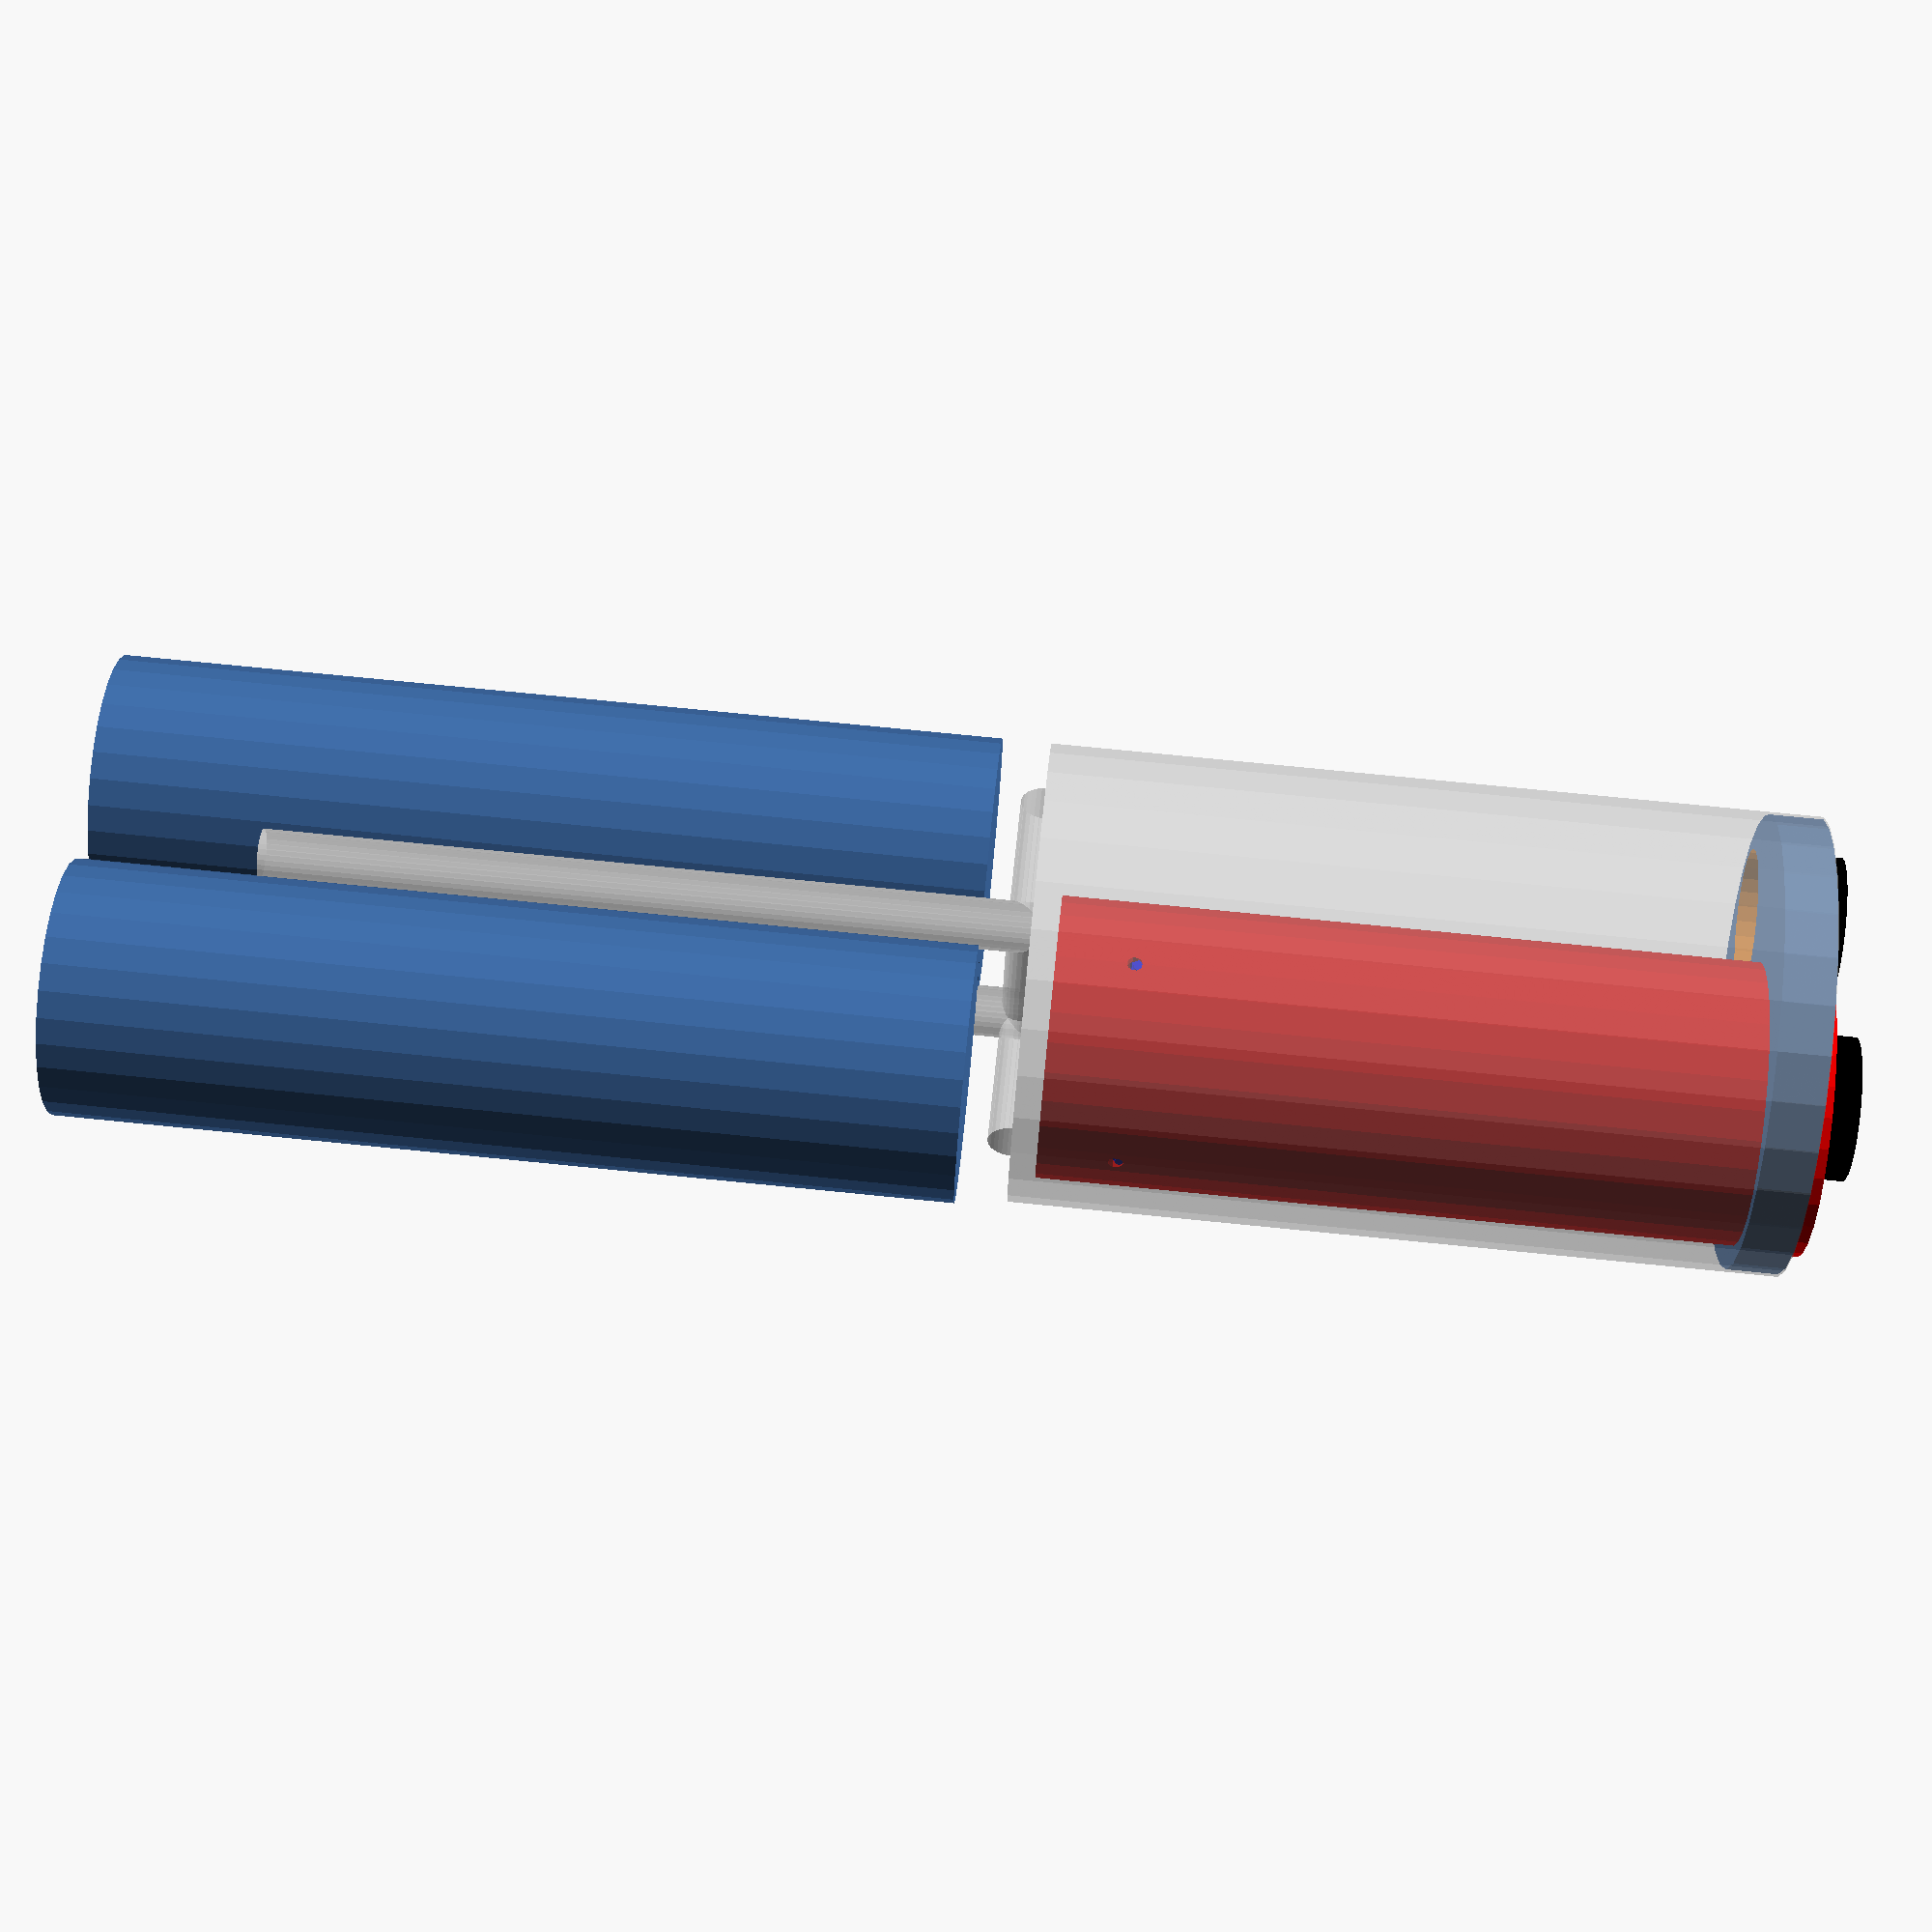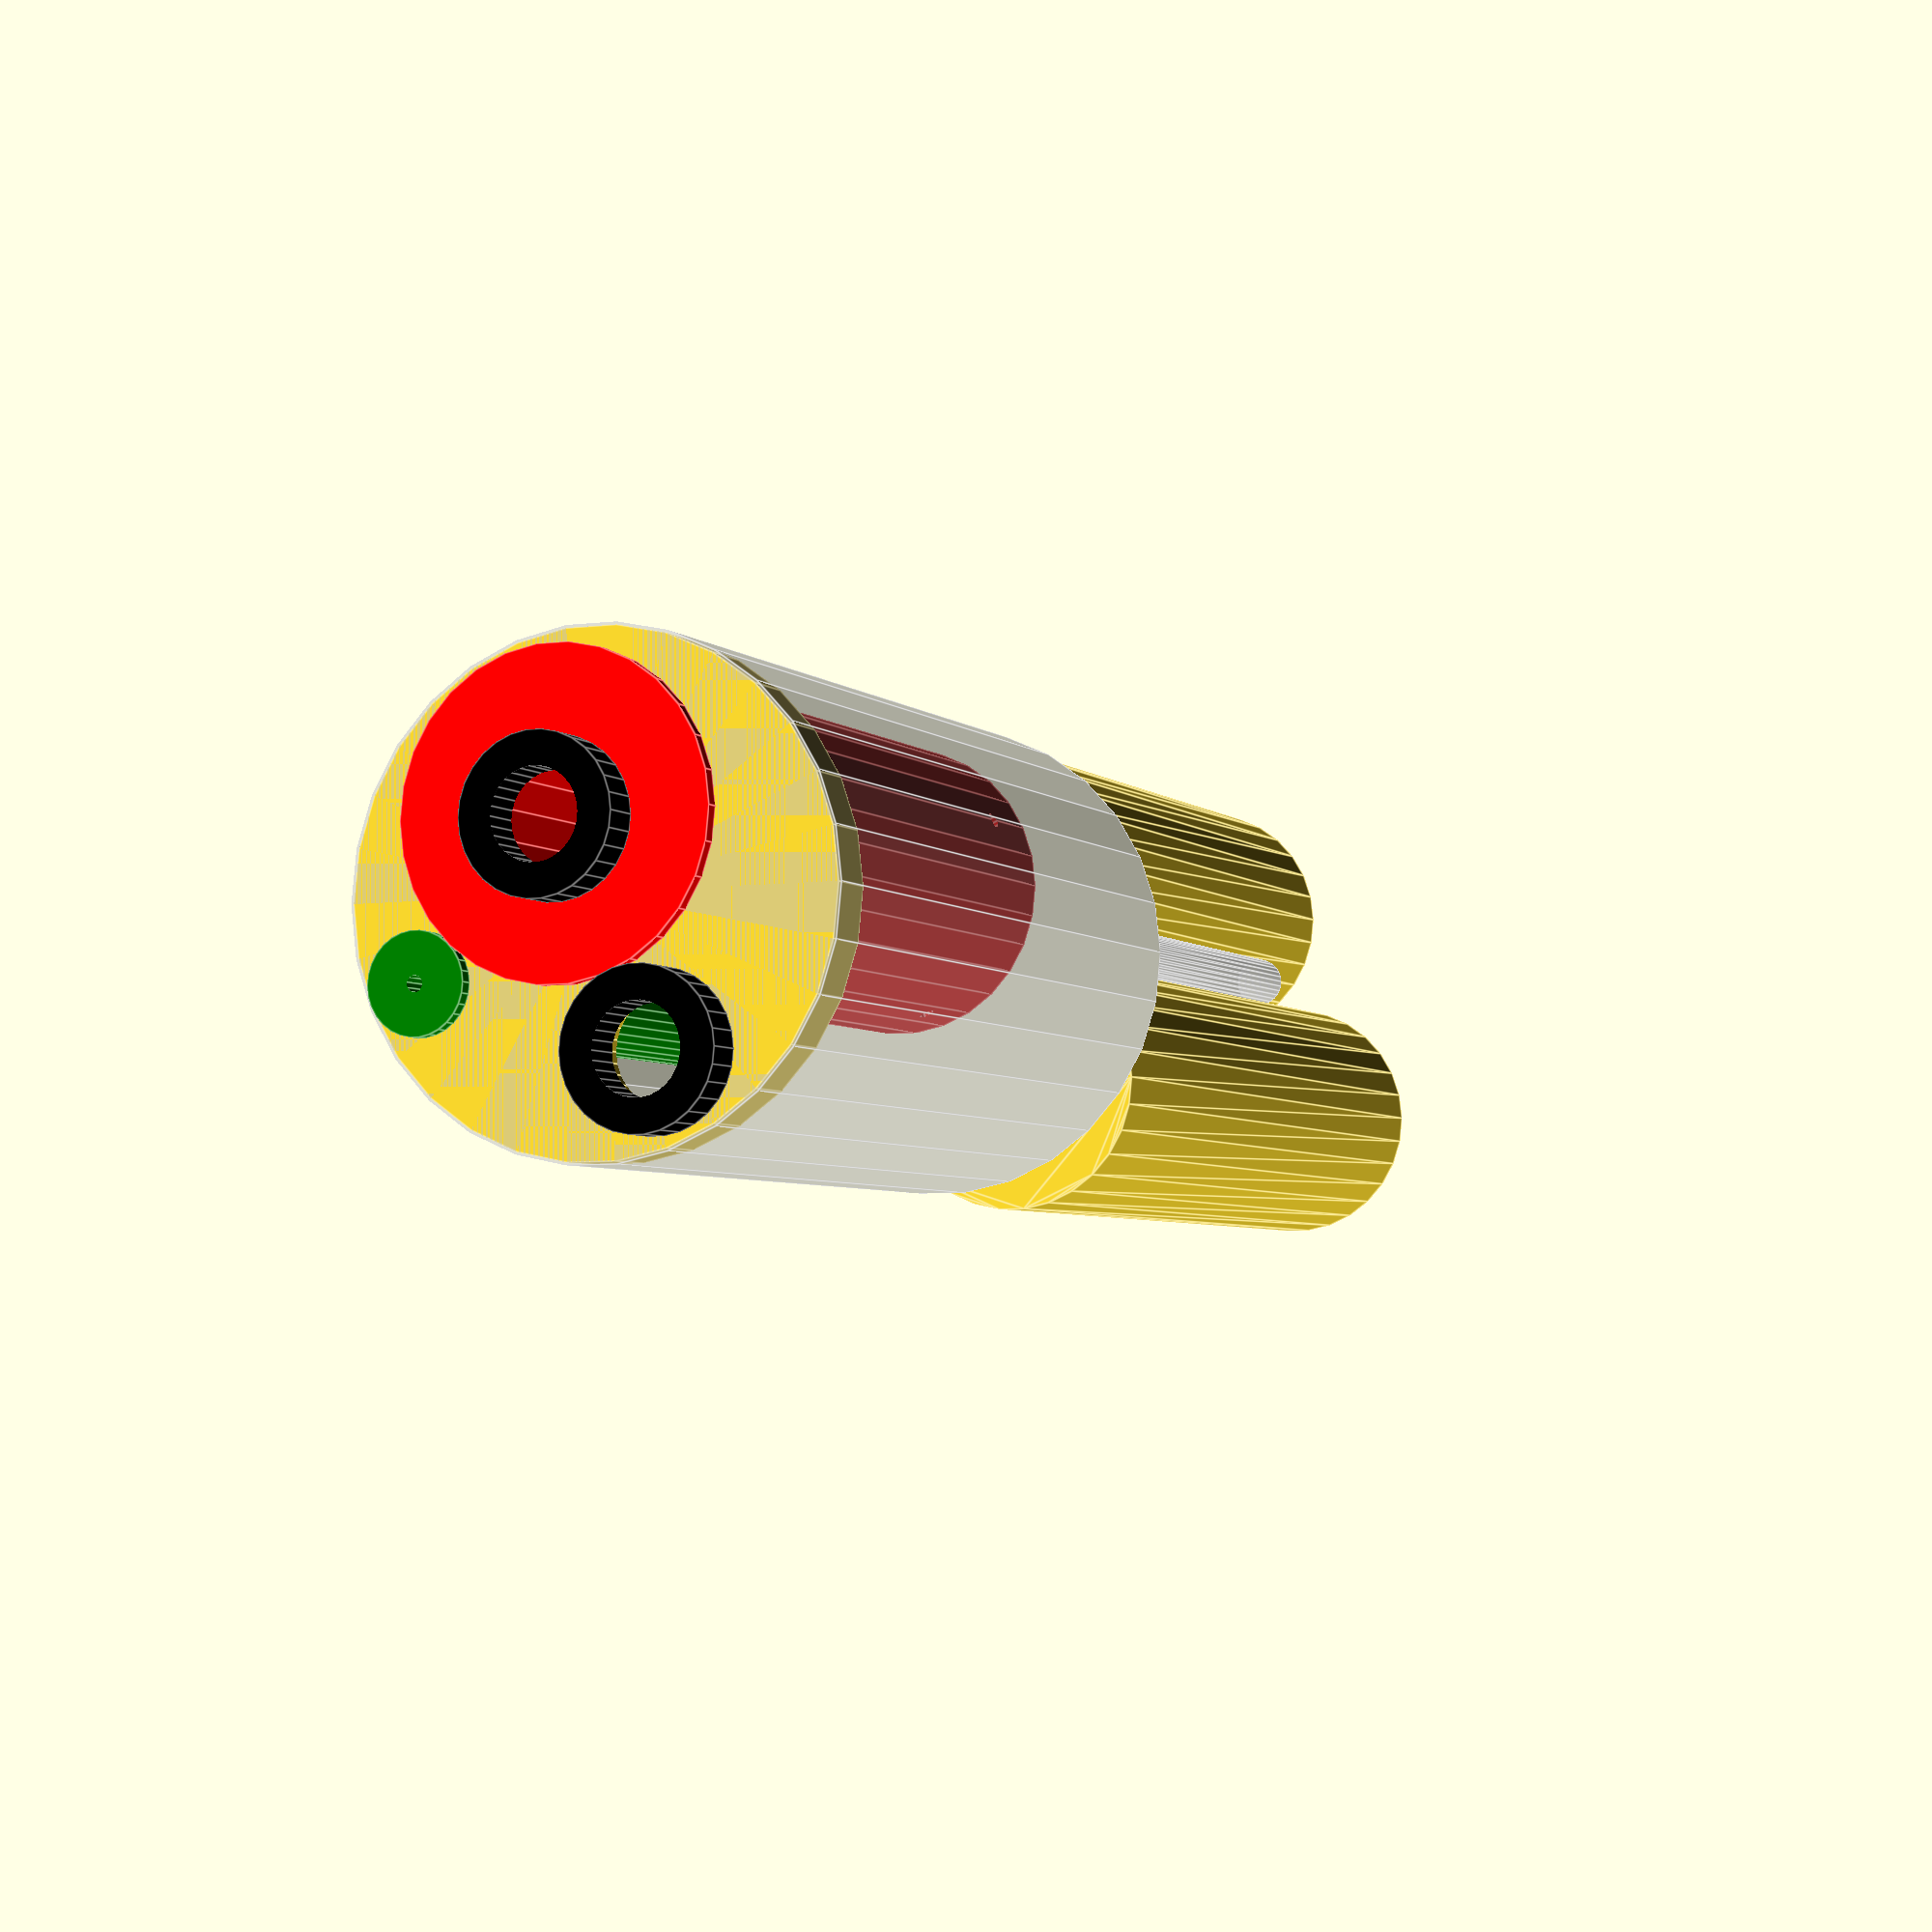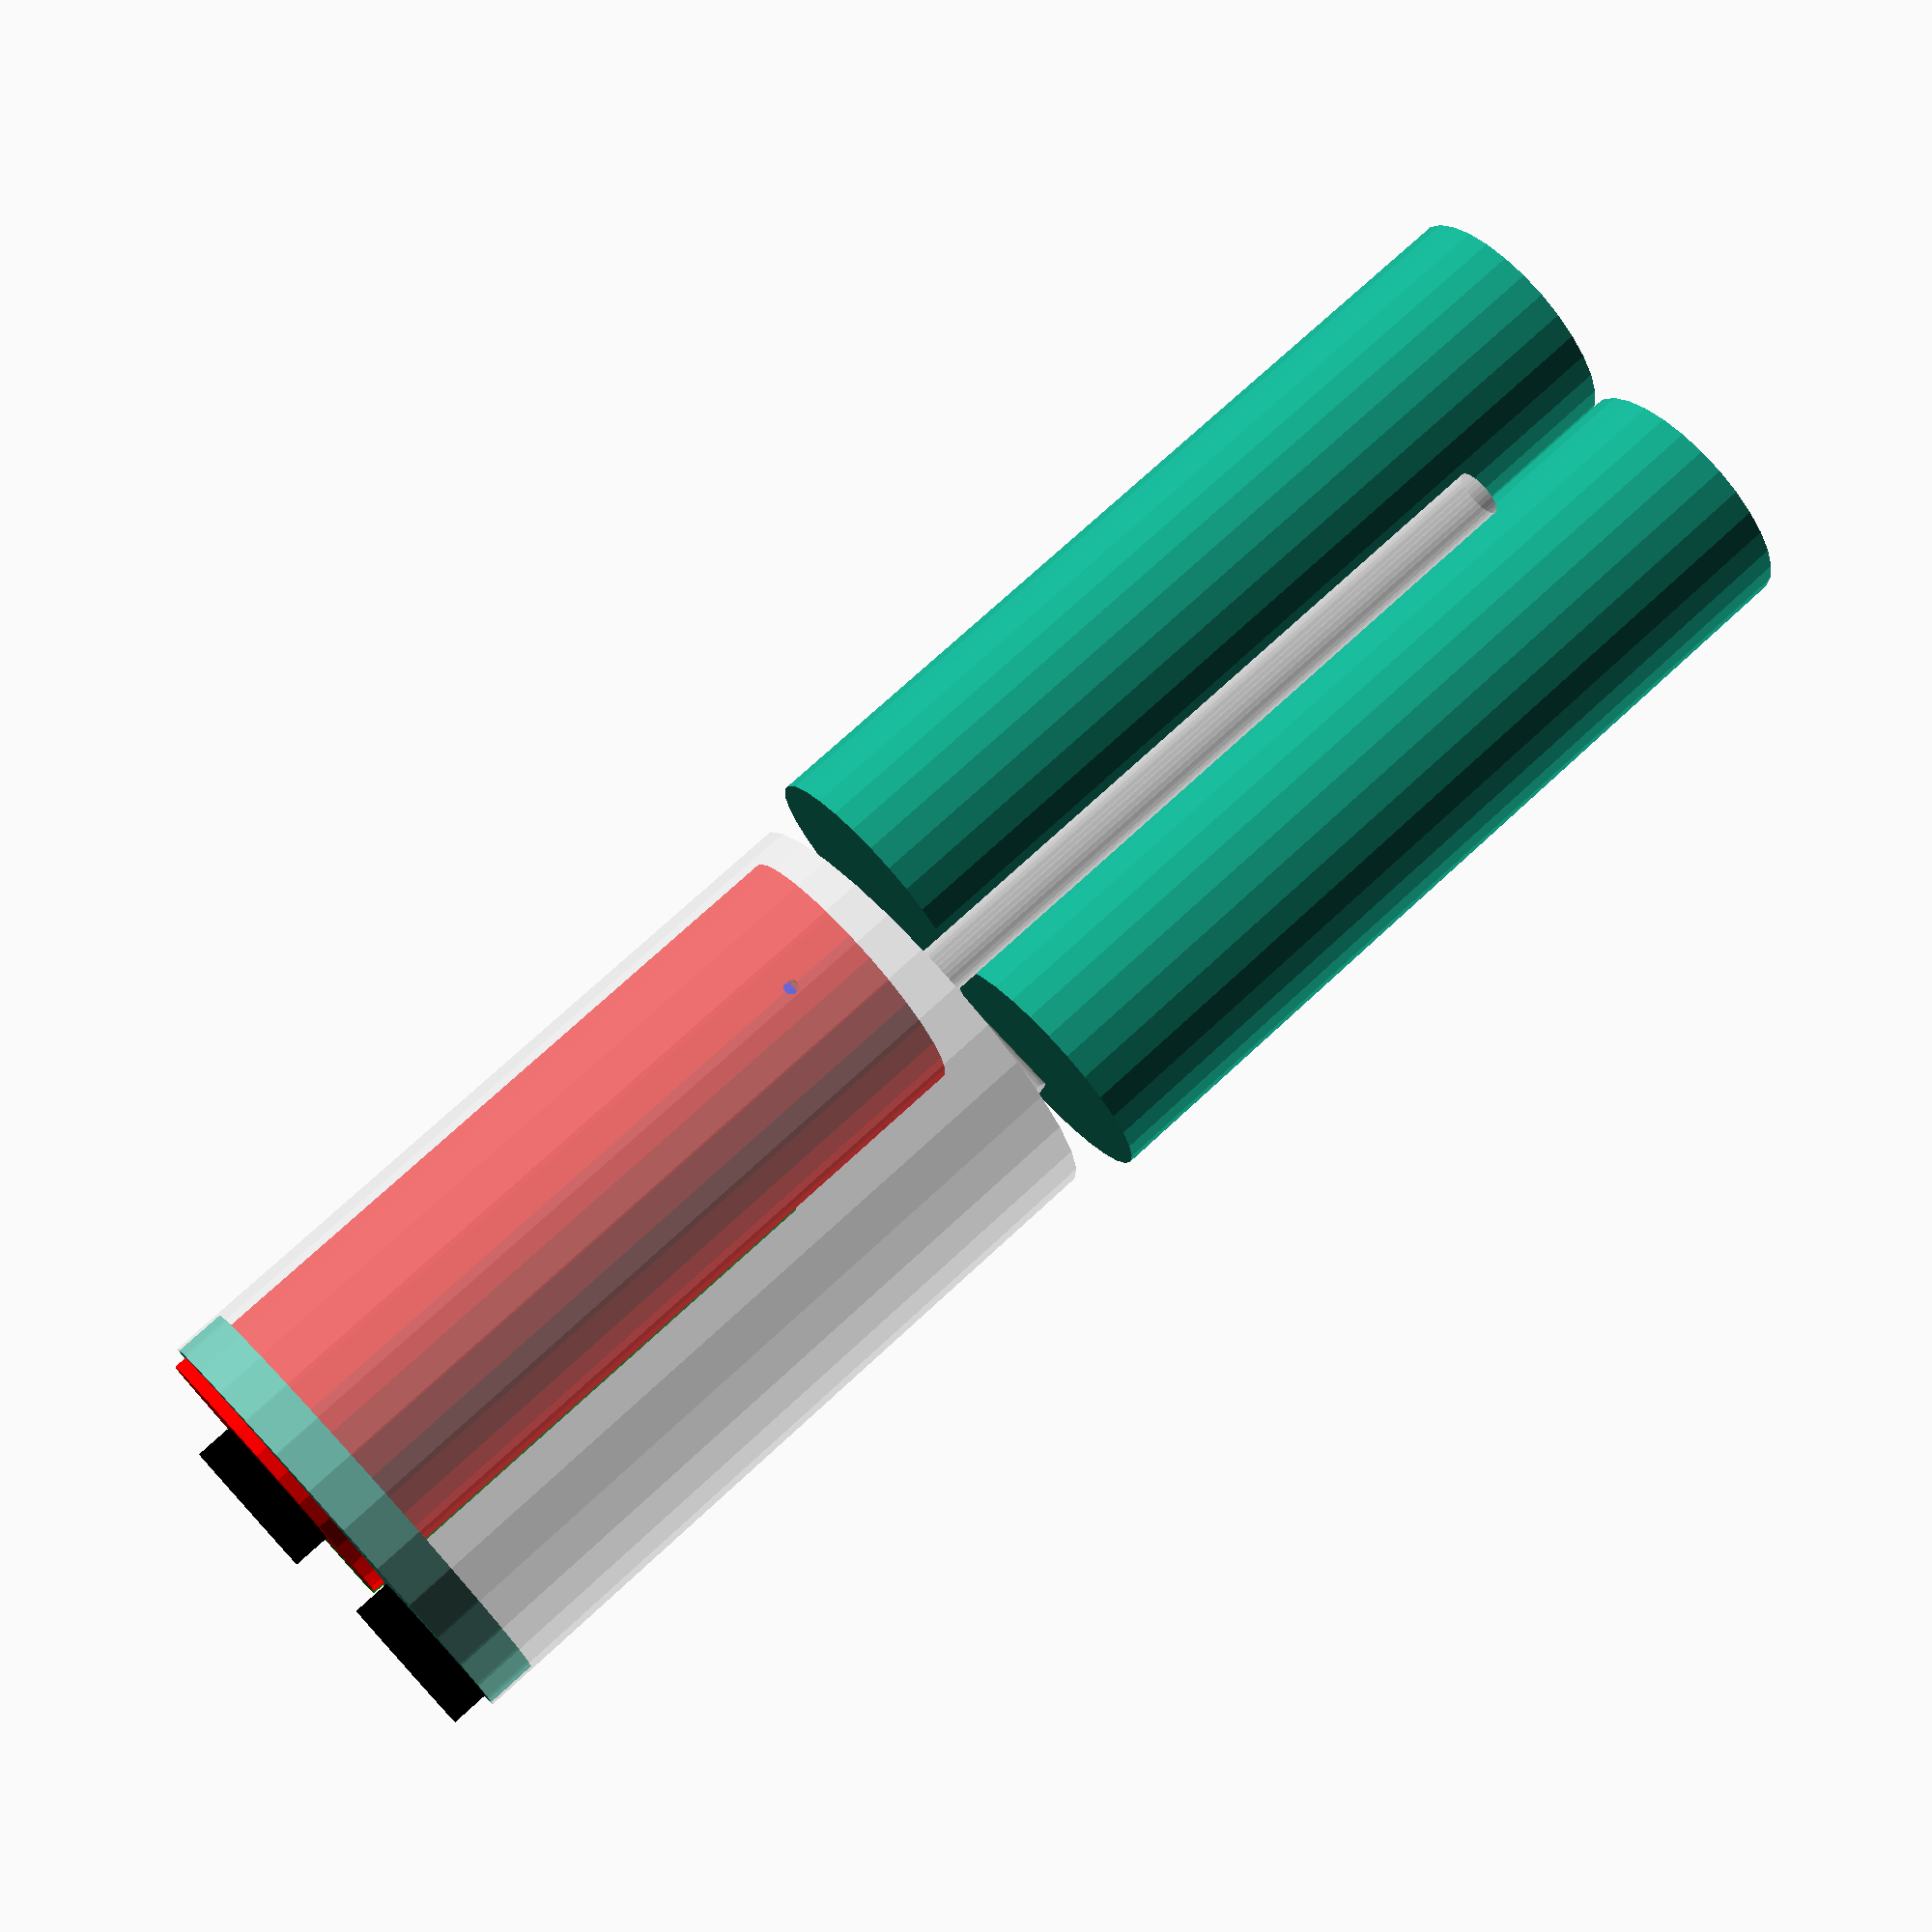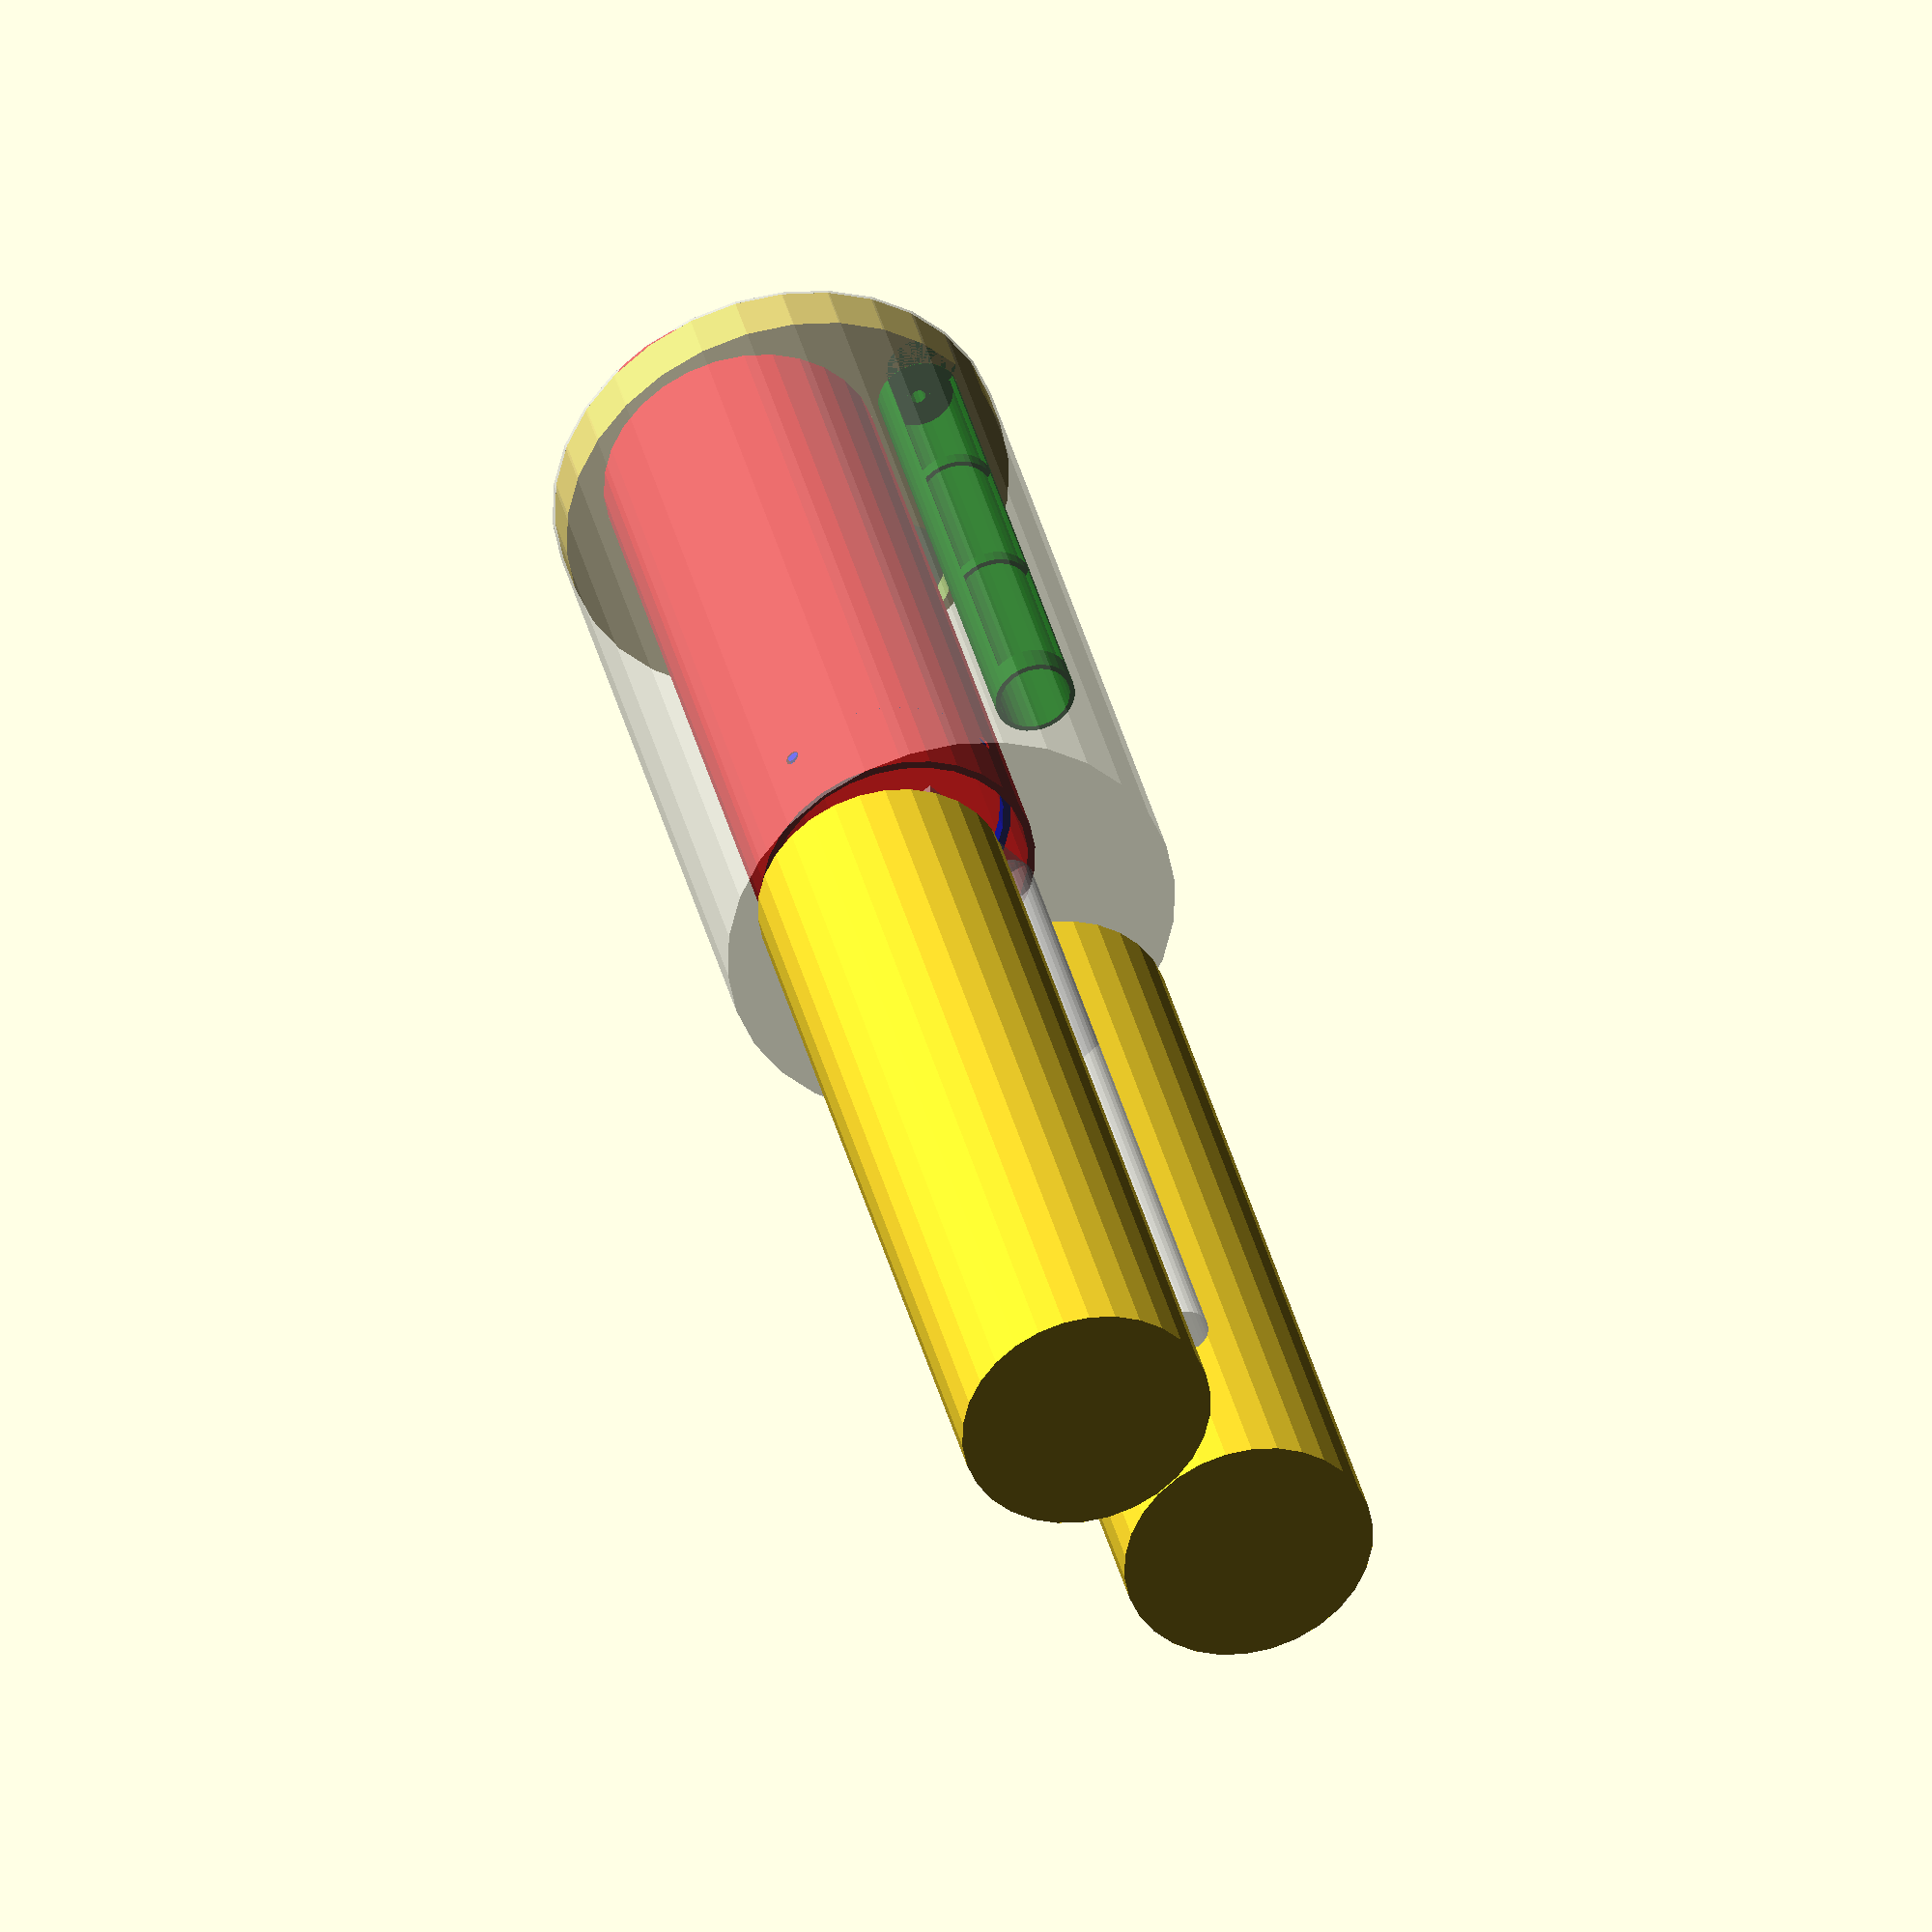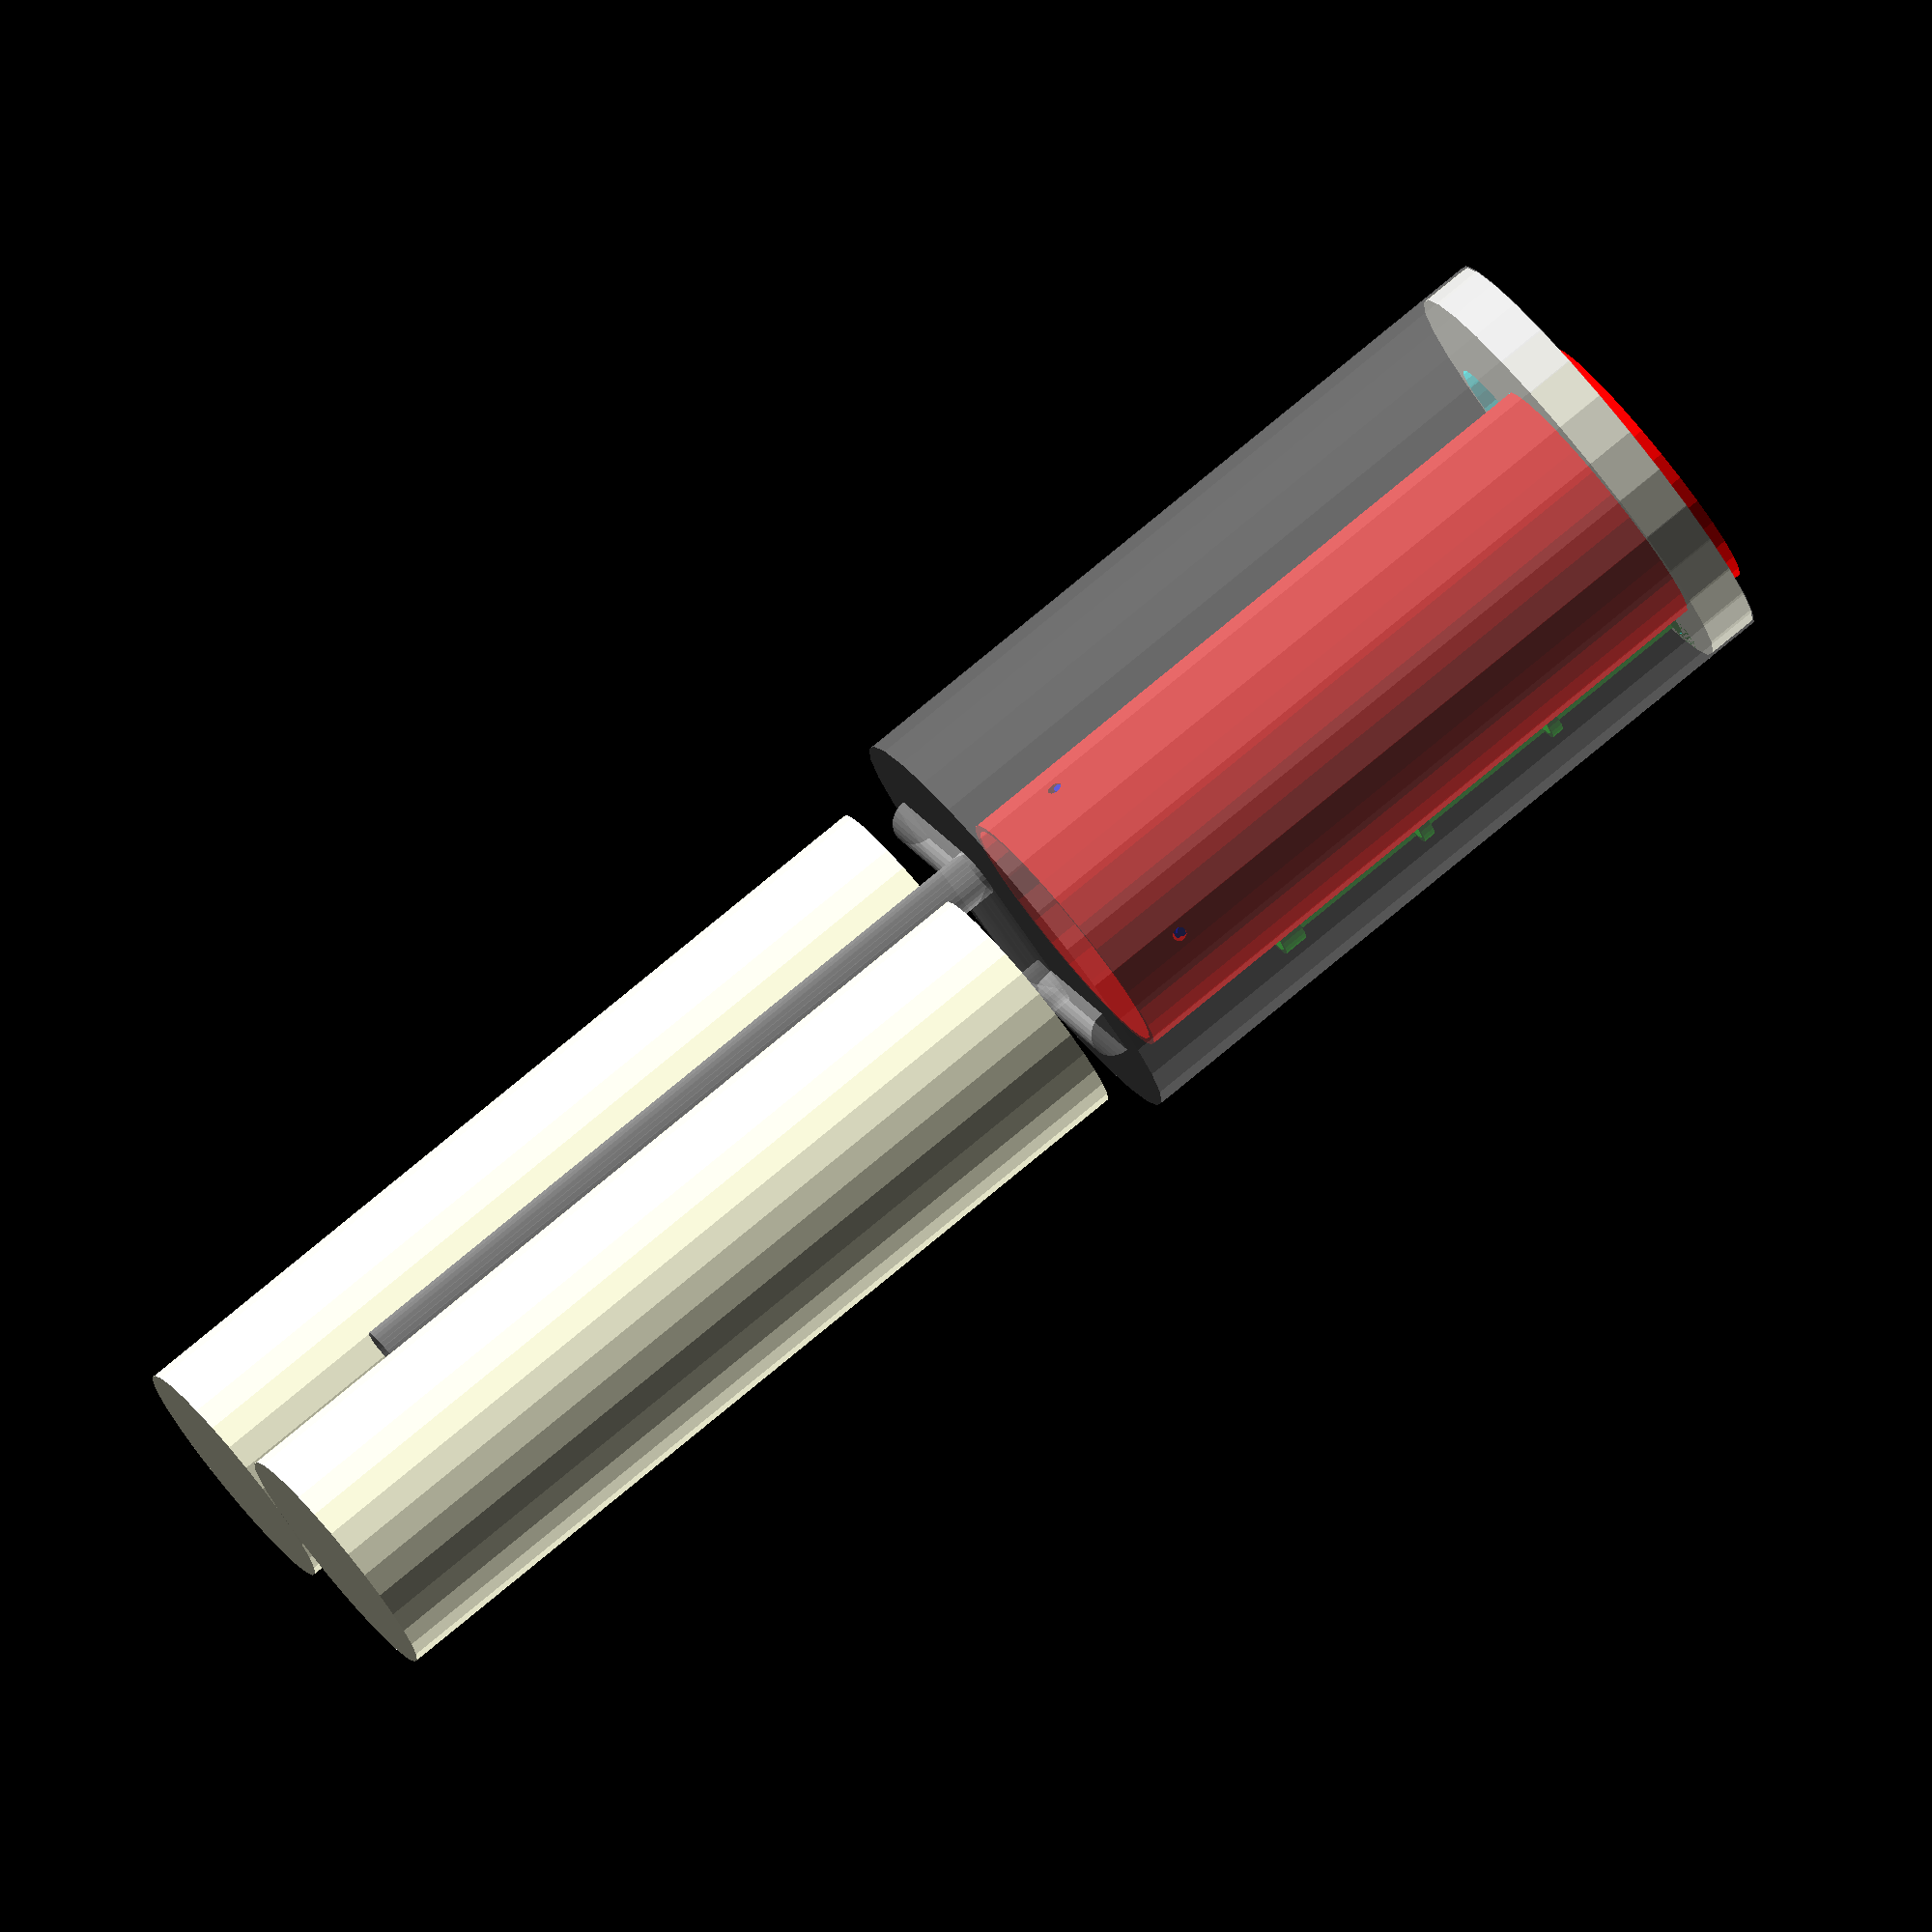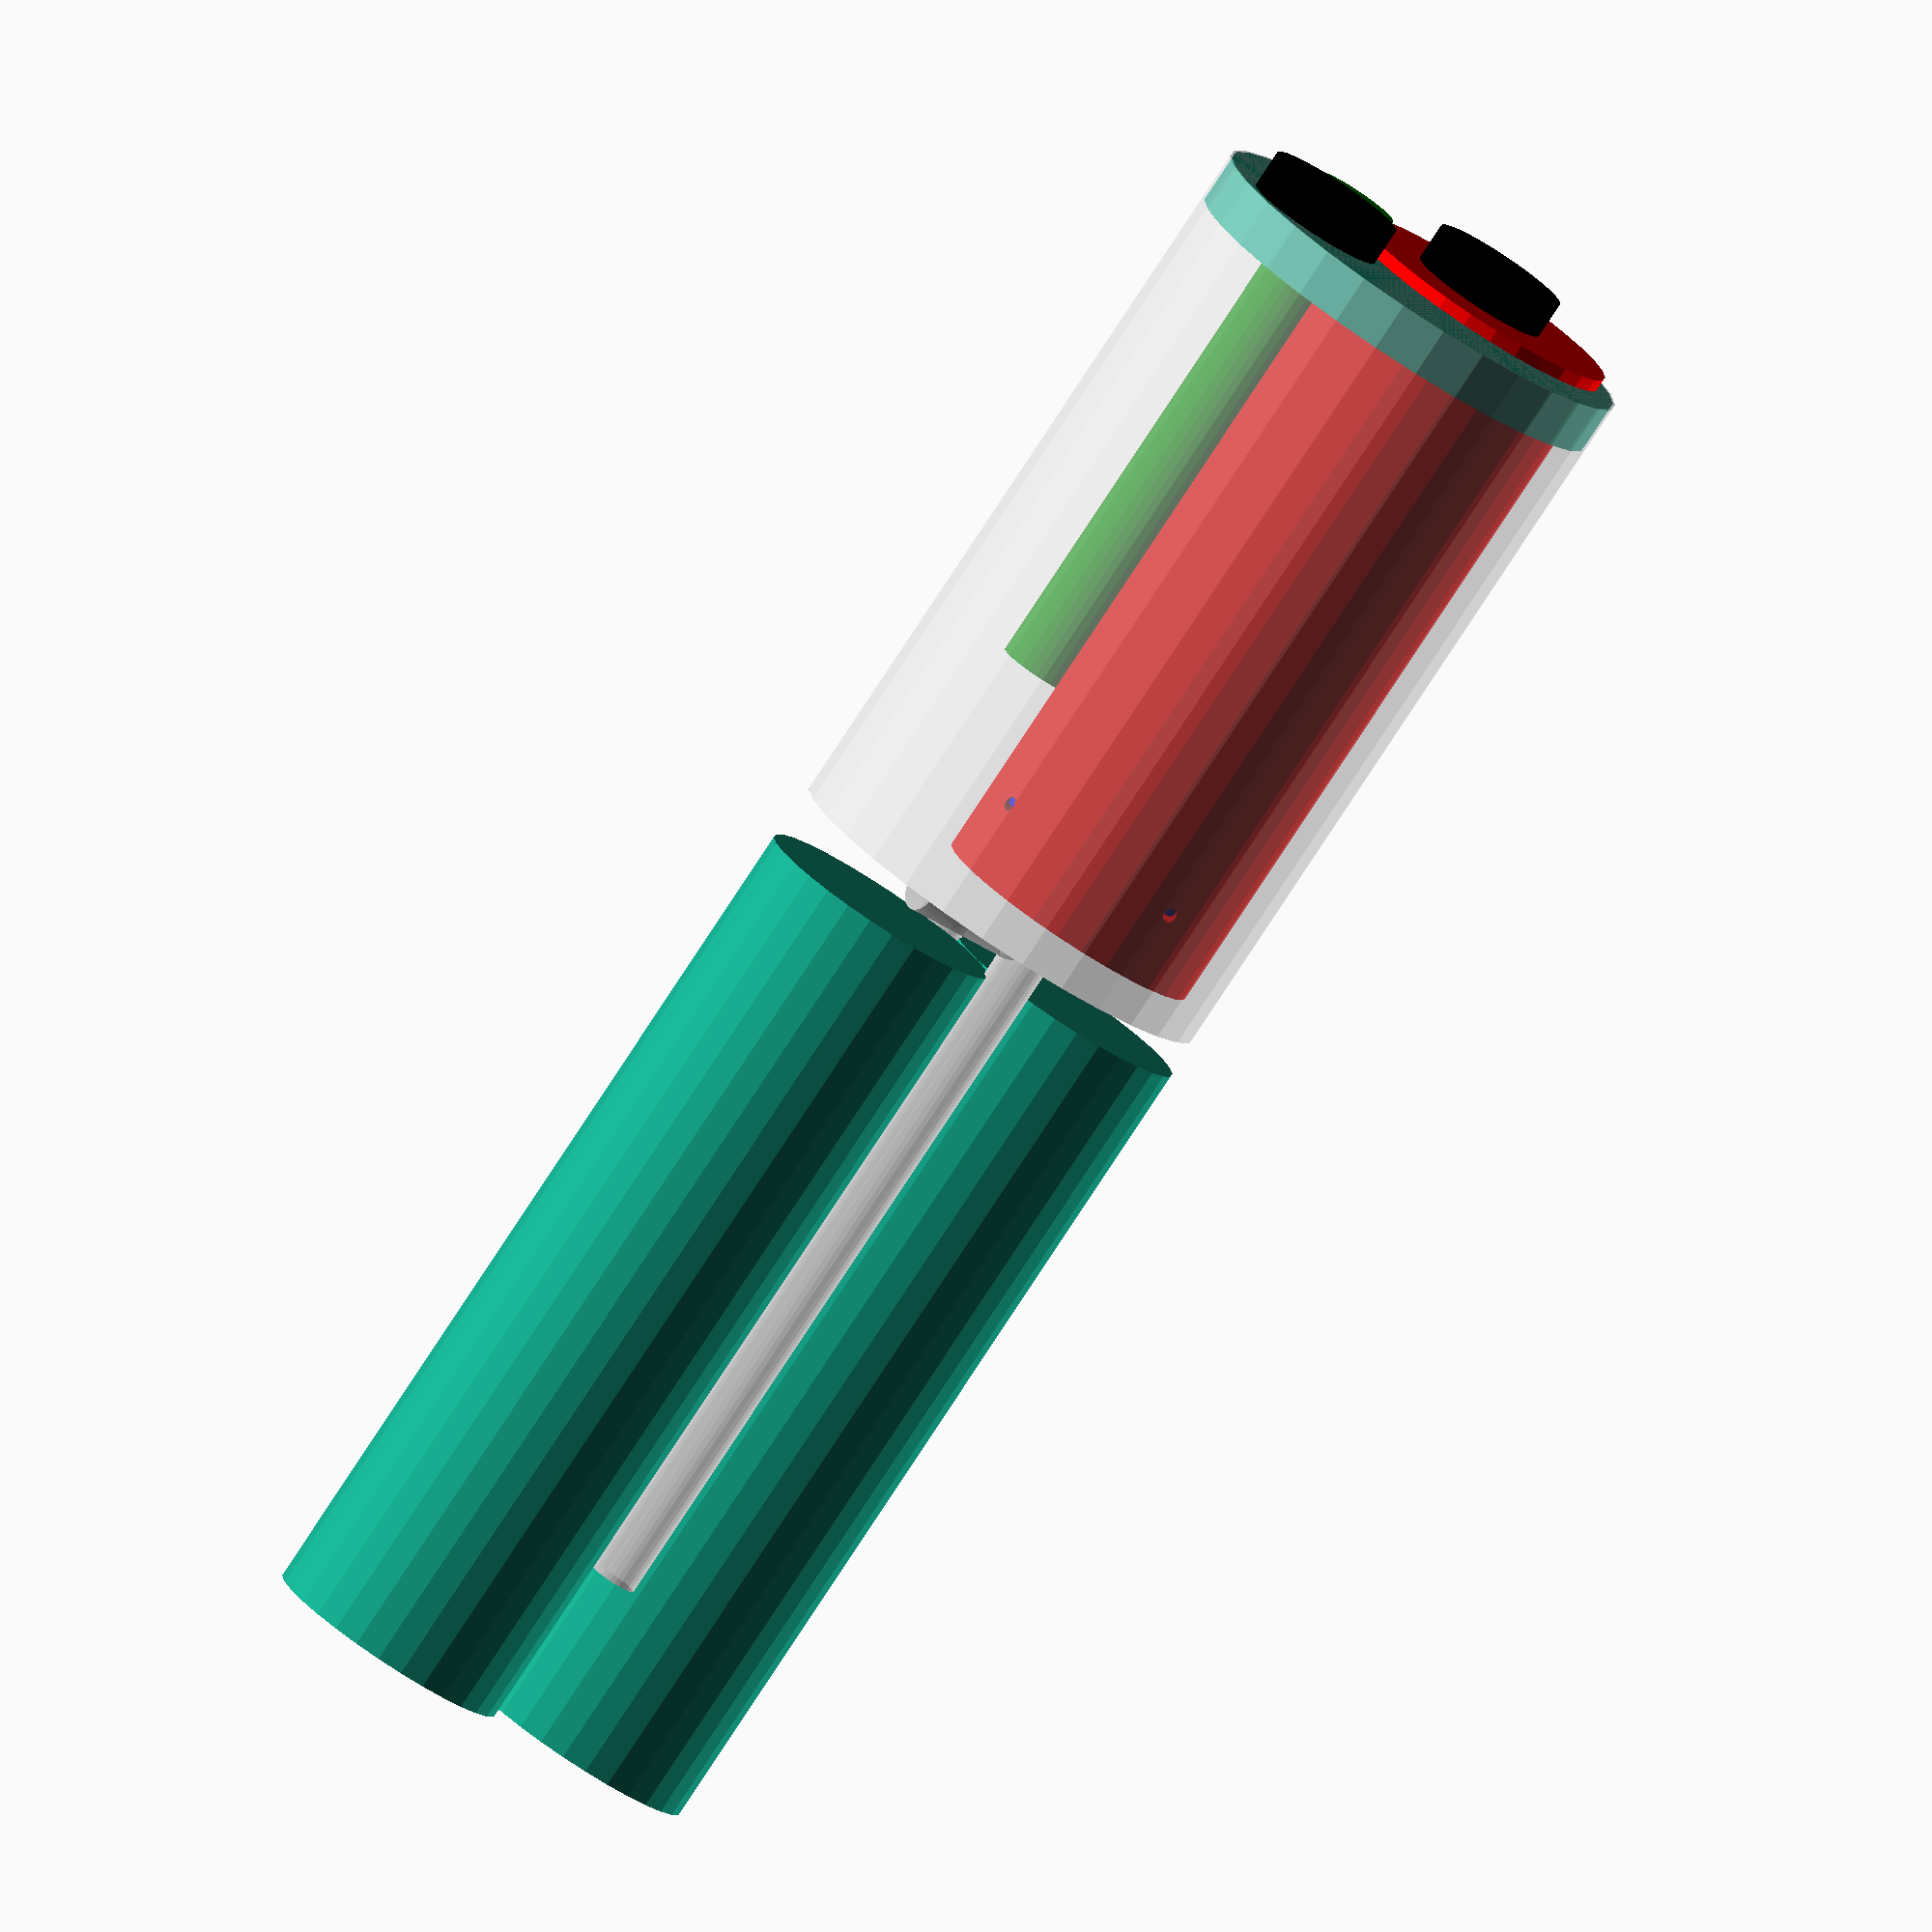
<openscad>

 //poklopac 

 difference() {
 cylinder(20,89,89); 
 translate([0,29,-1]) cylinder(22, 55.1, 55.1); //scruber
 translate([69,0,-1]) cylinder(22, 16.1, 16.1); //celije
 translate([0,-57,-1]) cylinder(22, 19, 19); //p-port
 translate([0,-57,10]) cylinder(16, 29, 29); //p-port matica 
}


color("black",1) {
    translate([0,-58,-15])
    difference() {
        cylinder(15,28,28);
        translate([0,0,-1]) cylinder(18,16,16);
    }
}


color("black",1) {
    translate([0,27,-20])
    difference() {
        cylinder(15,28,28);
        translate([0,0,-1]) cylinder(18,16,16);
    }
}



//scrubber
color("red",1) {
    translate([0,29,0])
        difference() {
            union () {
                cylinder(290,55,55);
                translate([0,0,-5]) cylinder(5,57,57);
            }
            translate([0,0,-2]) cylinder(300,48,48);
            translate([0,0,25]) cylinder(300,52,52);
            translate([0,0,-6])cylinder(12,19,19);
            rotate_extrude() translate([53.5,8,0]) square([2,2]);
            rotate_extrude() translate([53.5,12,0]) square([2,2]);
            //rupe za drzac
            translate([50,0,260]) rotate([0,90,0]) cylinder(10,3,3);
            translate([-60,0,260]) rotate([0,90,0]) cylinder(10,3,3);
            translate([0,60,260]) rotate([90,90,0]) cylinder(10,3,3);
            translate([0,-50,260]) rotate([90,90,0]) cylinder(10,3,3);
        }
    }


//zatvarac
color("blue",1) {
    translate([0,29,255])
    difference() {
        union() {
            cylinder(6,52,52);
            translate([51,0,3]) rotate([0,90,0]) cylinder(3,2.5,2.5);
            translate([-54,0,3]) rotate([0,90,0]) cylinder(3,2.5,2.5);
            translate([0,54,3]) rotate([90,90,0]) cylinder(3,2.5,2.5);
            translate([0,-51,3]) rotate([90,90,0]) cylinder(3,2.5,2.5);
        }
        translate([0,0,-1]) cylinder(8,49,49);
        translate([5,5,-1]) cube([52,52,10]);
    }
}


//celije
color("green",1)
translate ([69,0,0])
difference() {
    union() {
        cylinder(220, 16,16);
        translate([0,0,-5]) cylinder(5, 18, 18);
    }
    translate([0,0,20]) cylinder(201, 14, 14);
    translate([0,0,-6]) cylinder(27, 3, 3);
    translate([10,10,20]) cylinder(60, 14, 14);
    translate([10,10,85]) cylinder(60, 14, 14);
    translate([10,10,150]) cylinder(60, 14, 14);
    rotate_extrude() translate([14.5,8,0]) square([2,2]);
    rotate_extrude() translate([14.5,12,0]) square([2,2]);
}



//oklop
color("silver",0.5) {
 difference() {
 cylinder(300, 90, 90) ;
 translate([0,0,-1]) cylinder(300, 89, 89) ;
 }
translate([-30,0,300])
 linear_extrude(300) circle(10);
translate([30,0,300])
 linear_extrude(300) circle(10);
 
 translate([-30,0,300])
 rotate([0,90,0])
 linear_extrude(60) circle(10);
 
 translate([-30,0,300])
    rotate([90,0,0])
        linear_extrude(60) circle(10);

  translate([30,0,300])
    rotate([-90,0,0])
        linear_extrude(60) circle(10);
}


//boce
translate([0,50,320])
 linear_extrude(350) circle(50);
translate([0,-50,320])
 linear_extrude(350) circle(50);



</openscad>
<views>
elev=104.7 azim=250.3 roll=84.3 proj=p view=solid
elev=184.6 azim=204.4 roll=337.7 proj=p view=edges
elev=105.9 azim=268.1 roll=312.7 proj=p view=wireframe
elev=142.8 azim=139.4 roll=193.2 proj=o view=wireframe
elev=280.2 azim=38.8 roll=50.5 proj=o view=wireframe
elev=80.5 azim=300.3 roll=146.7 proj=o view=wireframe
</views>
